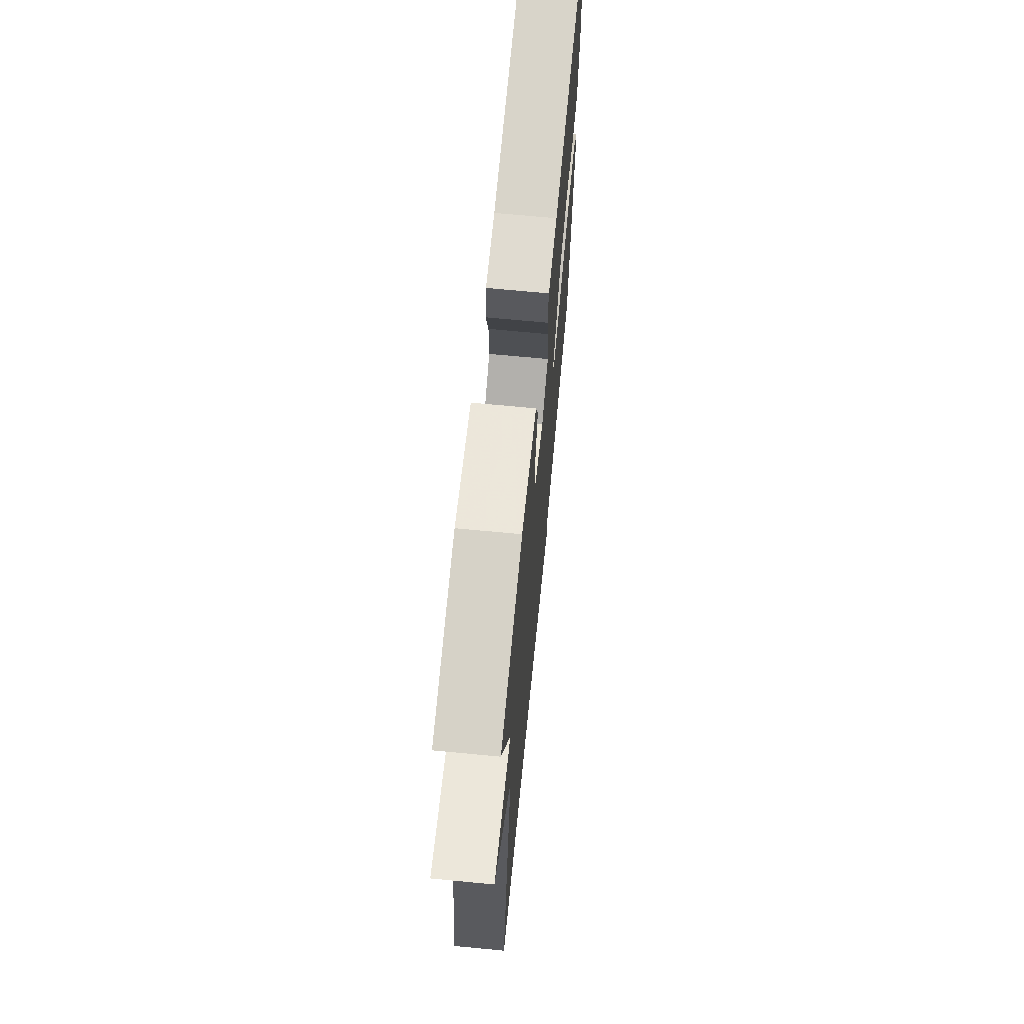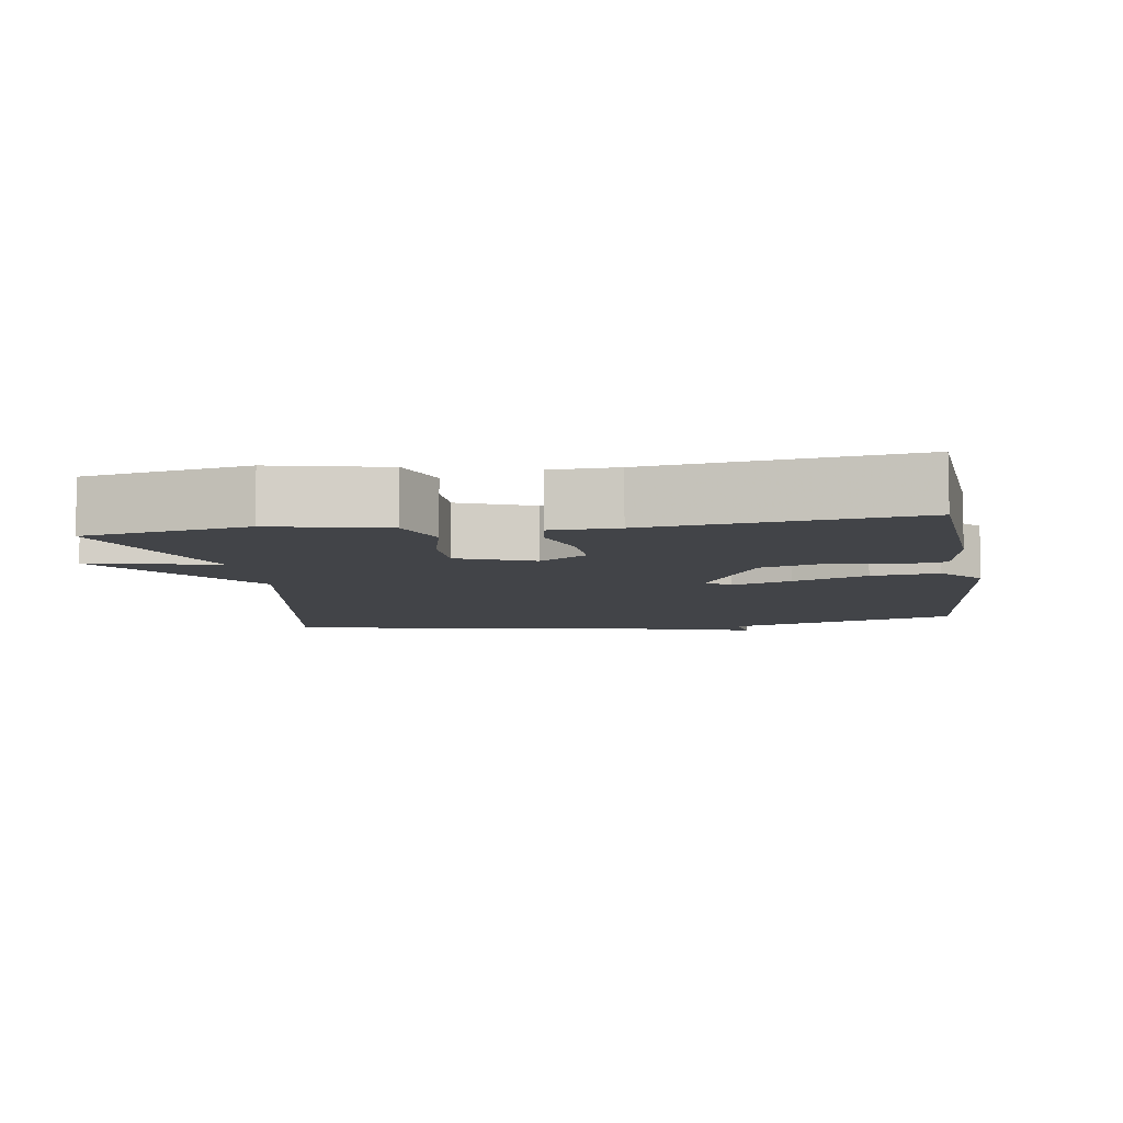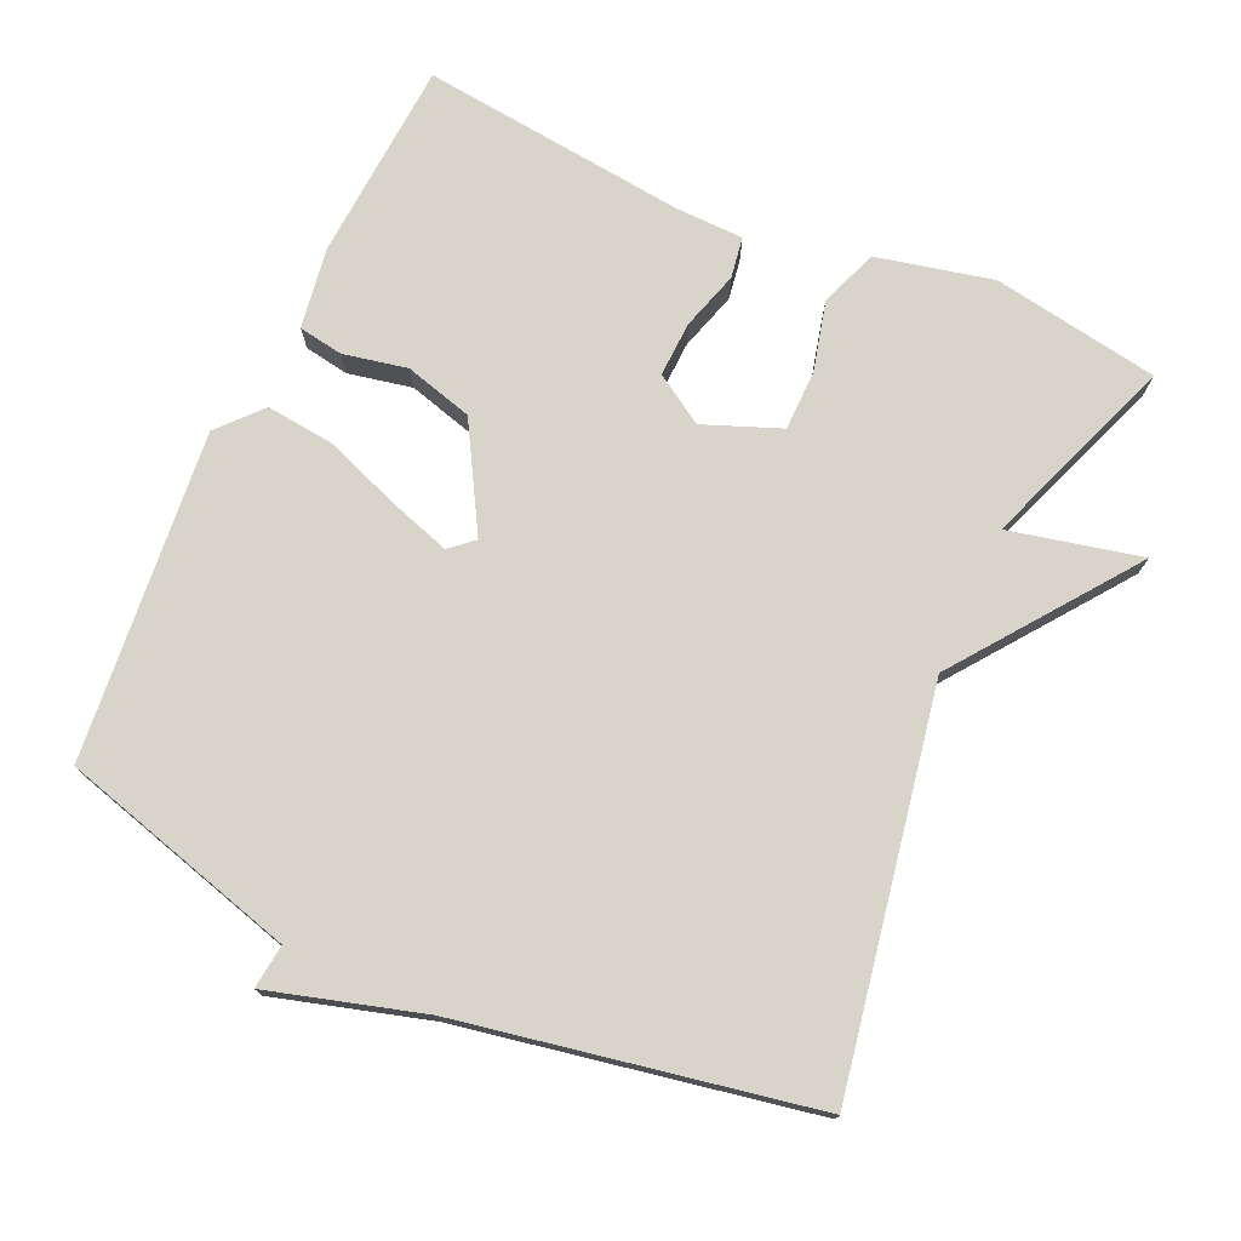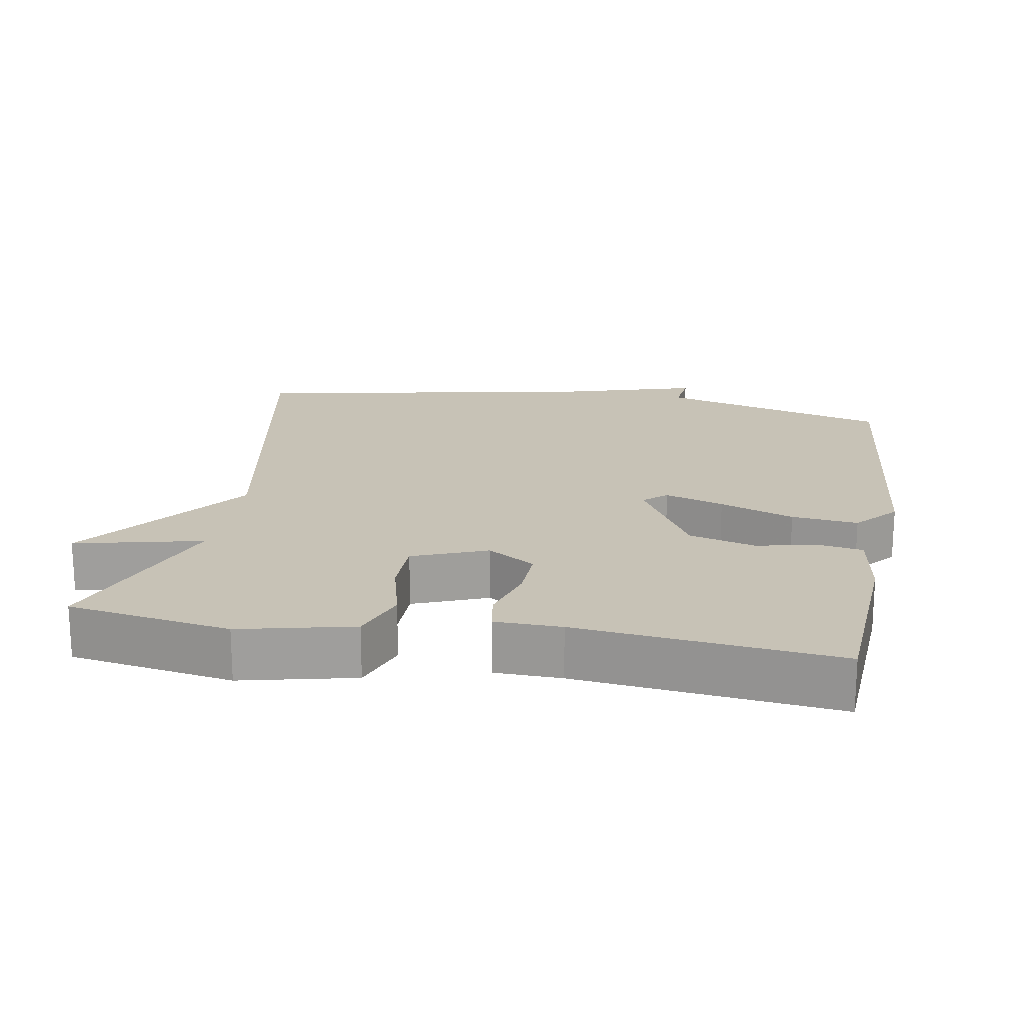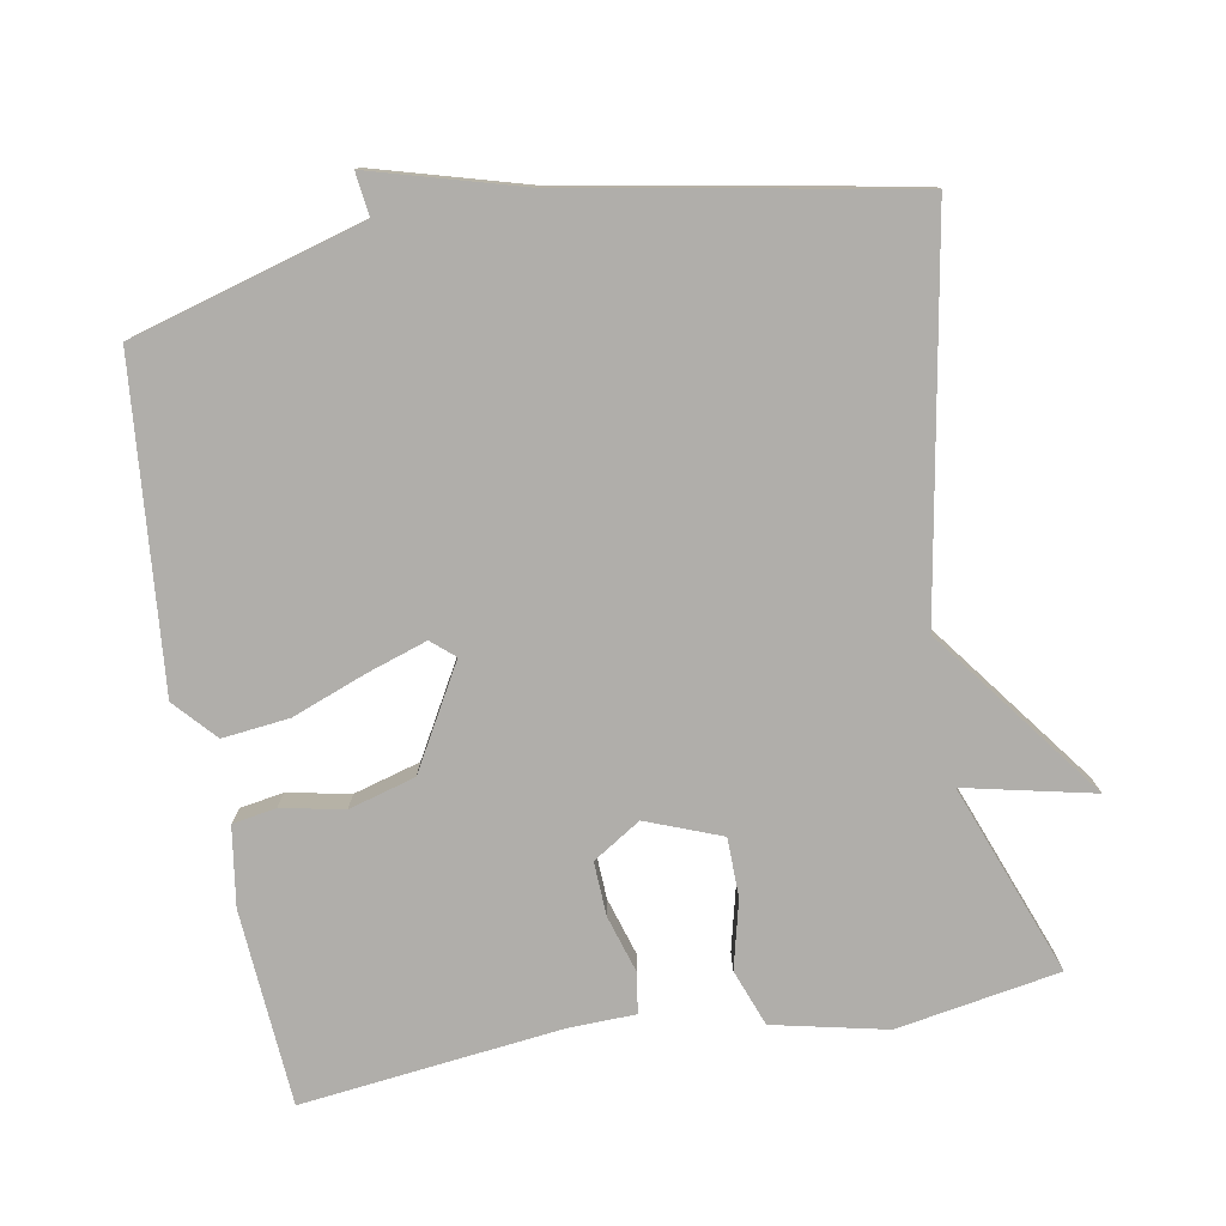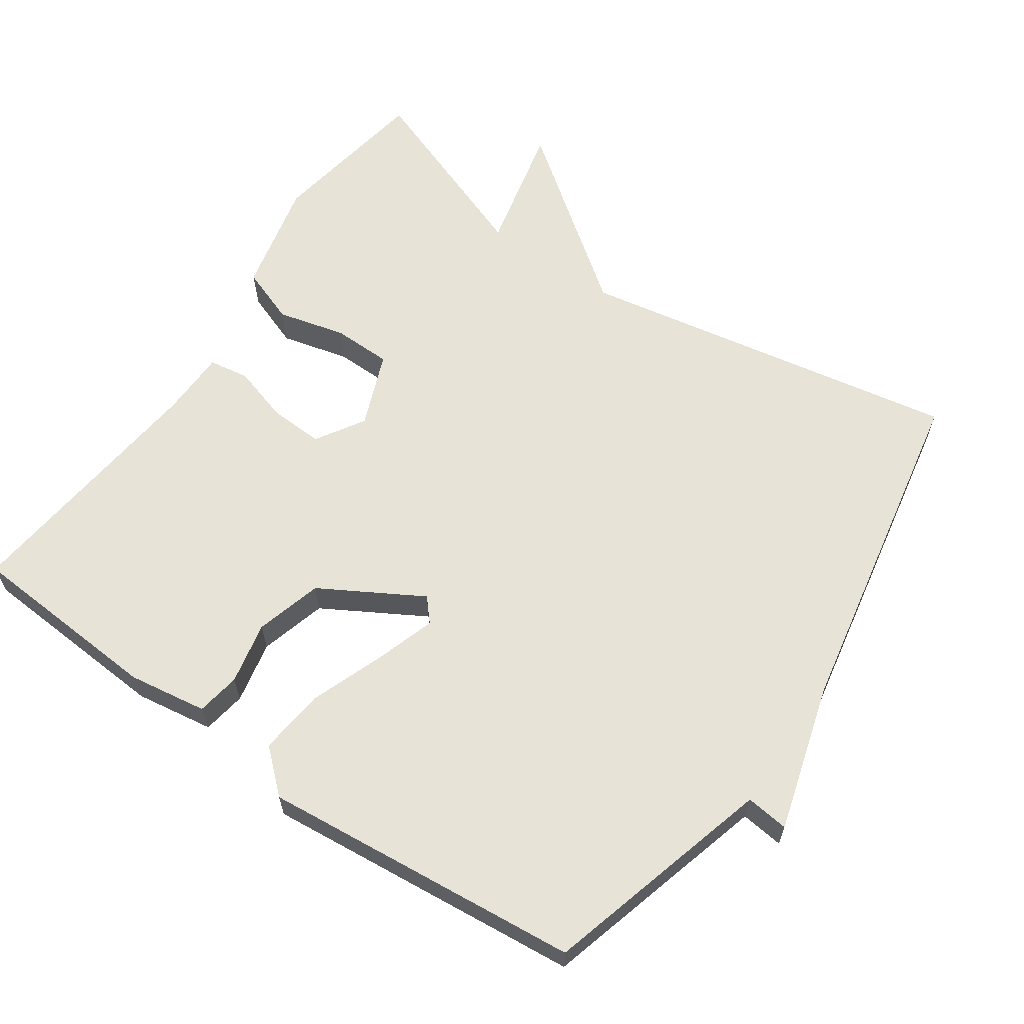
<metadata>
{"format":"obj","ext":"obj","renderer":"f3d","projection":"perspective","resolution":1024,"background":"white","views":[{"elev":68.7,"azim":-84.5,"up":"+Z"},{"elev":-7.8,"azim":9.2,"up":"+Y"},{"elev":75.0,"azim":-155.6,"up":"+Y"},{"elev":19.3,"azim":9.8,"up":"+Y"},{"elev":-77.9,"azim":-169.5,"up":"+Y"},{"elev":62.7,"azim":124.6,"up":"+Y"}]}
</metadata>
<code>
v -0.5 0.07 0.5
v -0.273 0.07 0.538
v -0.115 0.07 0.502
v -0.086 0.07 0.423
v -0.11 0.07 0.328
v -0.109 0.07 0.246
v -0.005 0.07 0.205
v 0.062 0.07 0.247
v 0.059 0.07 0.322
v 0.035 0.07 0.402
v 0.044 0.07 0.458
v 0.137 0.07 0.46
v 0.5 0.07 0.5
v 0.518 0.07 0.226
v 0.501 0.07 0.116
v 0.44 0.07 0.106
v 0.353 0.07 0.124
v 0.26 0.07 0.098
v 0.179 0.07 -0.043
v 0.211 0.07 -0.071
v 0.294 0.07 -0.044
v 0.398 0.07 -0.005
v 0.491 0.07 0.005
v 0.543 0.07 -0.053
v 0.5 0.07 -0.5
v 0.177 0.07 -0.59
v 0.184 0.07 -0.65
v -0.023 0.07 -0.59
v -0.5 0.07 -0.5
v -0.402 0.07 0.035
v -0.581 0.07 0.276
v -0.402 0.07 0.235
v -0.5 0 0.5
v -0.273 0 0.538
v -0.115 0 0.502
v -0.086 0 0.423
v -0.11 0 0.328
v -0.109 0 0.246
v -0.005 0 0.205
v 0.062 0 0.247
v 0.059 0 0.322
v 0.035 0 0.402
v 0.044 0 0.458
v 0.137 0 0.46
v 0.5 0 0.5
v 0.518 0 0.226
v 0.501 0 0.116
v 0.44 0 0.106
v 0.353 0 0.124
v 0.26 0 0.098
v 0.179 0 -0.043
v 0.211 0 -0.071
v 0.294 0 -0.044
v 0.398 0 -0.005
v 0.491 0 0.005
v 0.543 0 -0.053
v 0.5 0 -0.5
v 0.177 0 -0.59
v 0.184 0 -0.65
v -0.023 0 -0.59
v -0.5 0 -0.5
v -0.402 0 0.035
v -0.581 0 0.276
v -0.402 0 0.235
f 30 31 32
f 28 29 30
f 28 30 32
f 27 28 32
f 26 27 32
f 24 25 26
f 23 24 26
f 22 23 26
f 21 22 26
f 20 21 26
f 26 32 1
f 20 26 1
f 19 20 1
f 15 16 17
f 14 15 17
f 13 14 17
f 12 13 17
f 12 17 18
f 11 12 18
f 10 11 18
f 9 10 18
f 8 9 18 19
f 3 4 5
f 2 3 5
f 1 2 5
f 1 5 6
f 19 1 6
f 7 8 19
f 6 7 19
f 64 63 62
f 62 61 60
f 64 62 60
f 64 60 59
f 64 59 58
f 58 57 56
f 58 56 55
f 58 55 54
f 58 54 53
f 58 53 52
f 33 64 58
f 33 58 52
f 33 52 51
f 49 48 47
f 49 47 46
f 49 46 45
f 49 45 44
f 50 49 44
f 50 44 43
f 50 43 42
f 50 42 41
f 51 50 41 40
f 37 36 35
f 37 35 34
f 37 34 33
f 38 37 33
f 38 33 51
f 51 40 39
f 51 39 38
f 1 33 34 2
f 2 34 35 3
f 3 35 36 4
f 4 36 37 5
f 5 37 38 6
f 6 38 39 7
f 7 39 40 8
f 8 40 41 9
f 9 41 42 10
f 10 42 43 11
f 11 43 44 12
f 12 44 45 13
f 13 45 46 14
f 14 46 47 15
f 15 47 48 16
f 16 48 49 17
f 17 49 50 18
f 18 50 51 19
f 19 51 52 20
f 20 52 53 21
f 21 53 54 22
f 22 54 55 23
f 23 55 56 24
f 24 56 57 25
f 25 57 58 26
f 26 58 59 27
f 27 59 60 28
f 28 60 61 29
f 29 61 62 30
f 30 62 63 31
f 31 63 64 32
f 32 64 33 1

</code>
